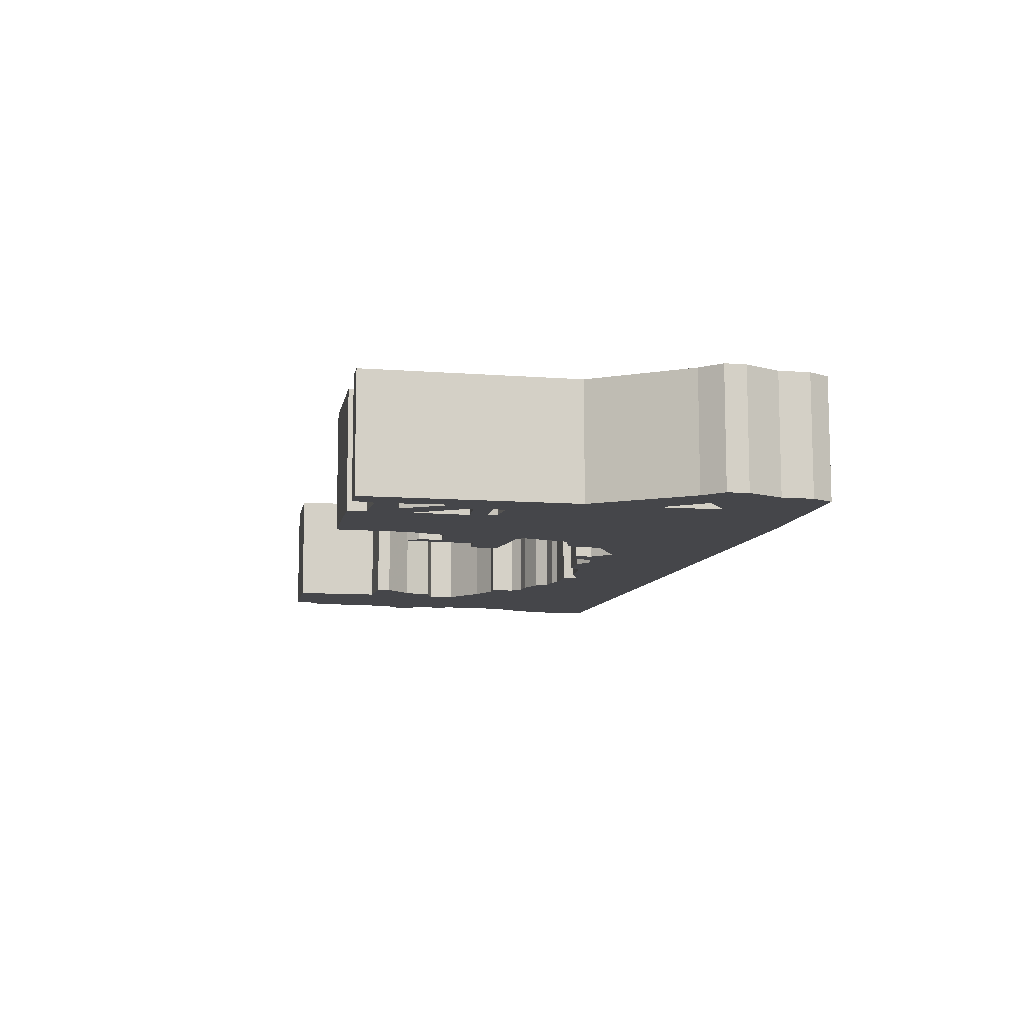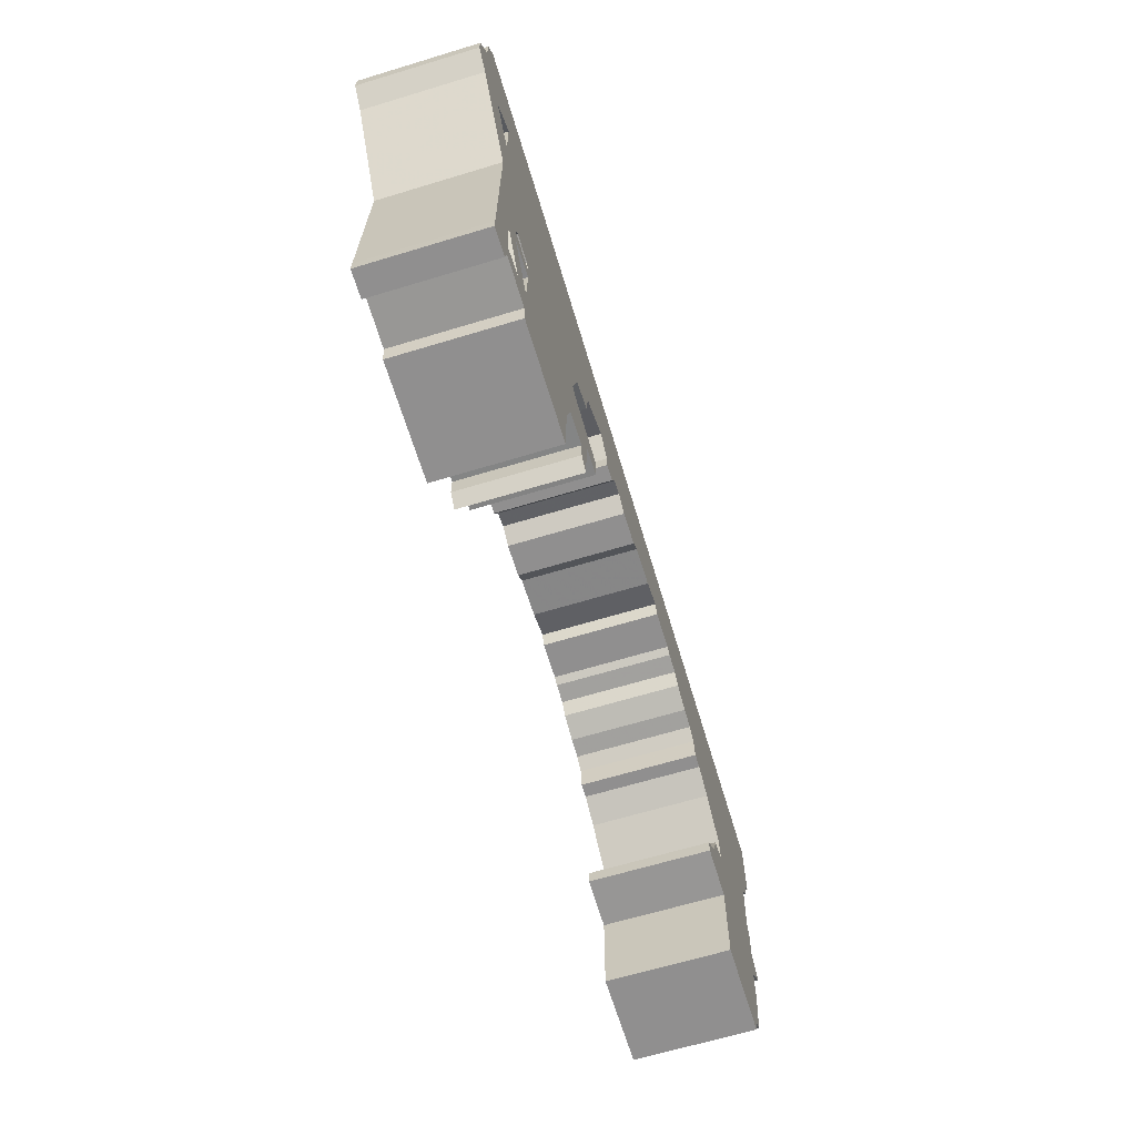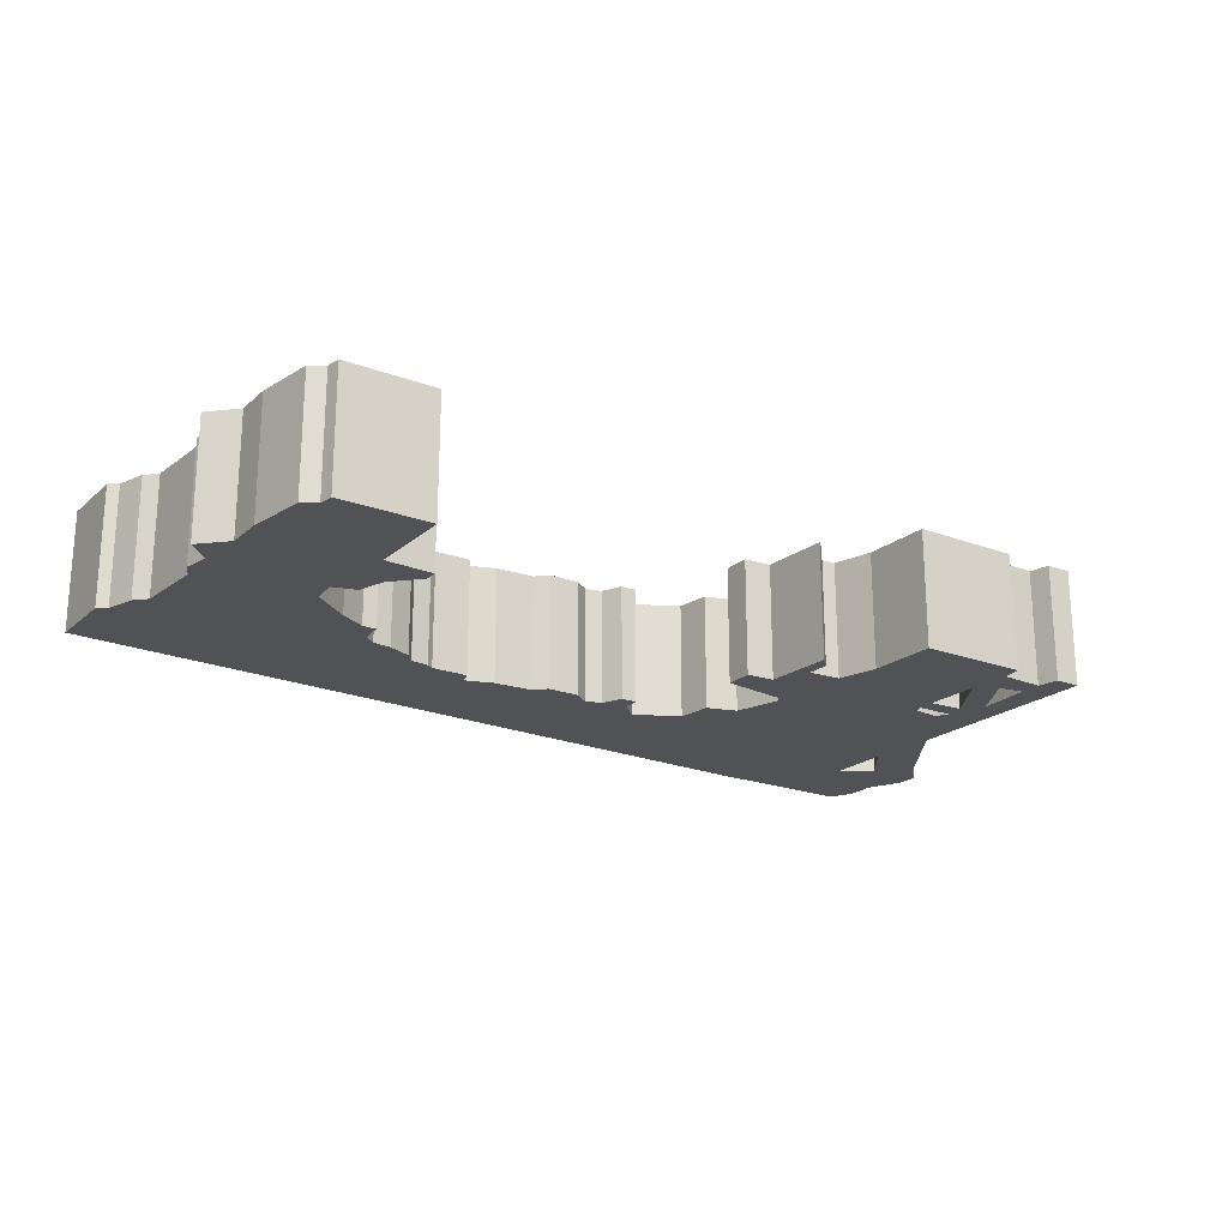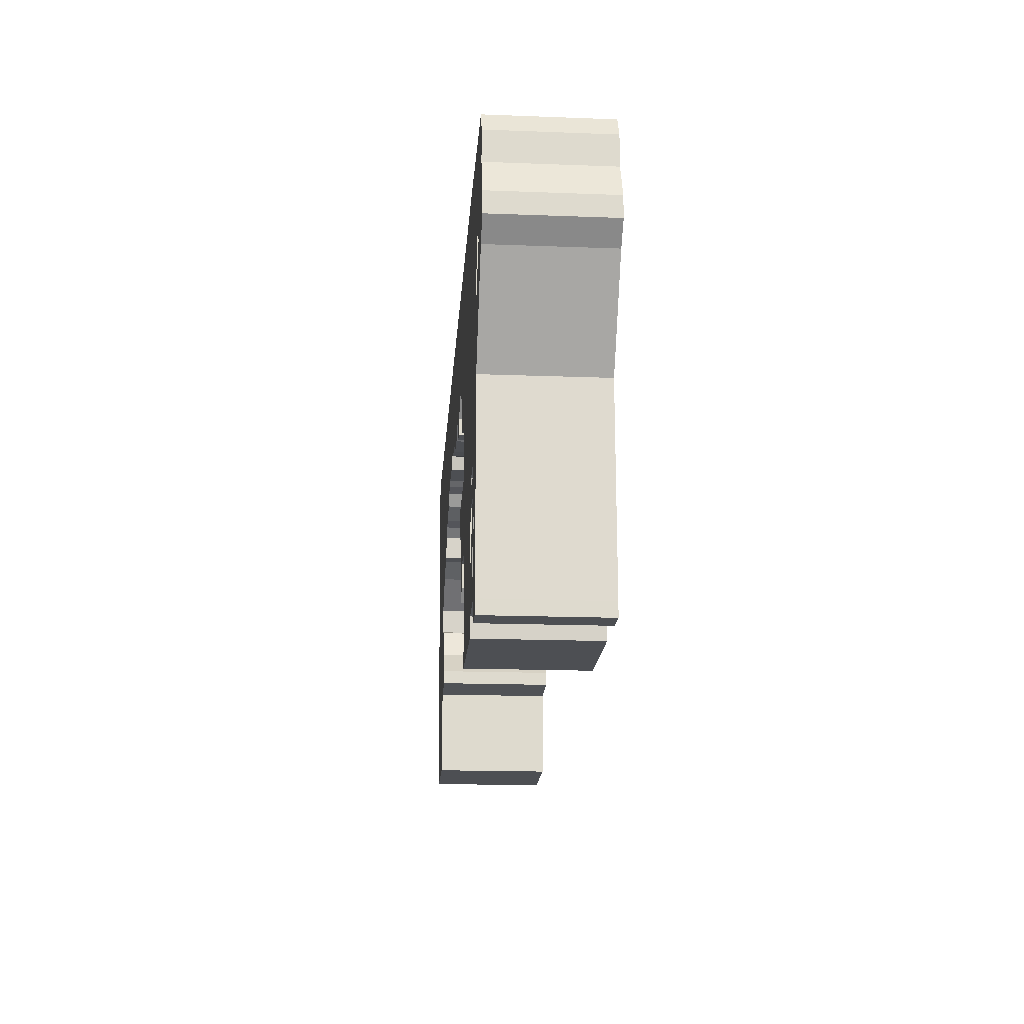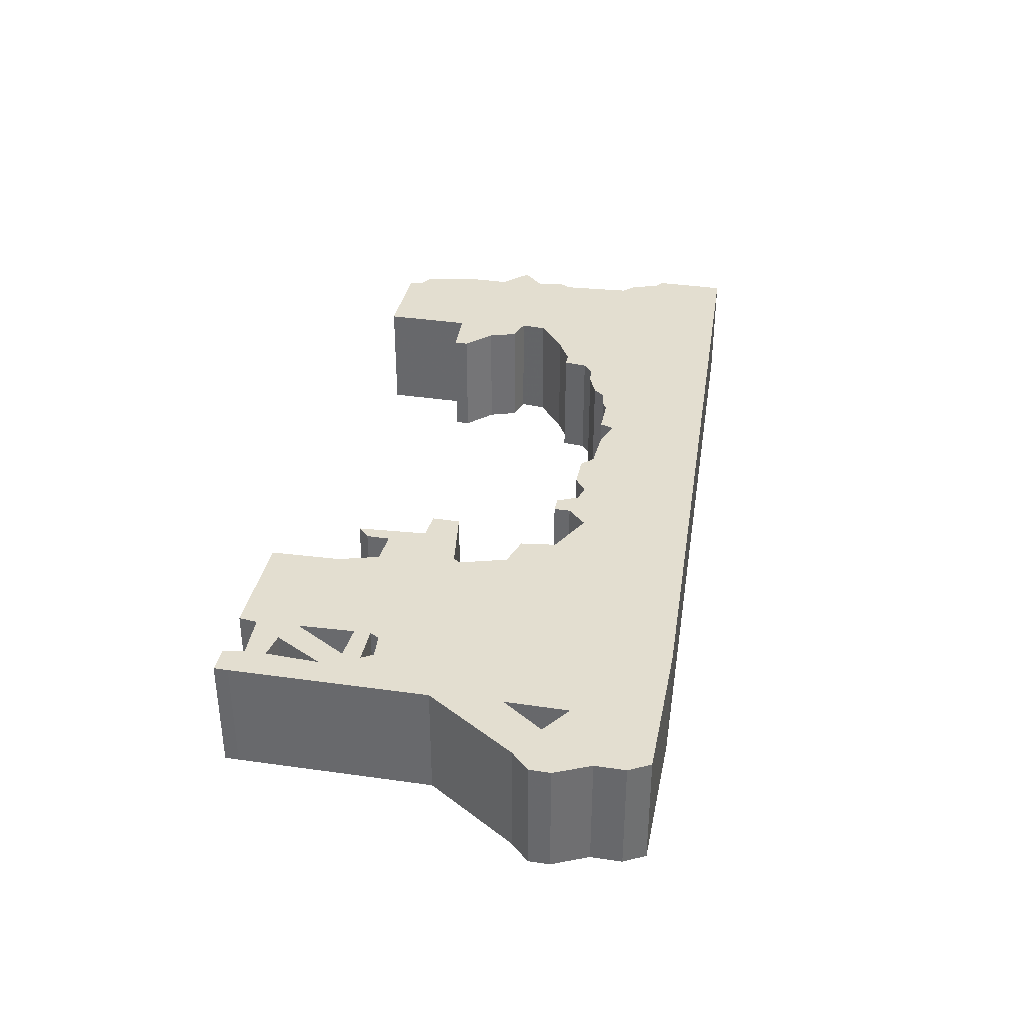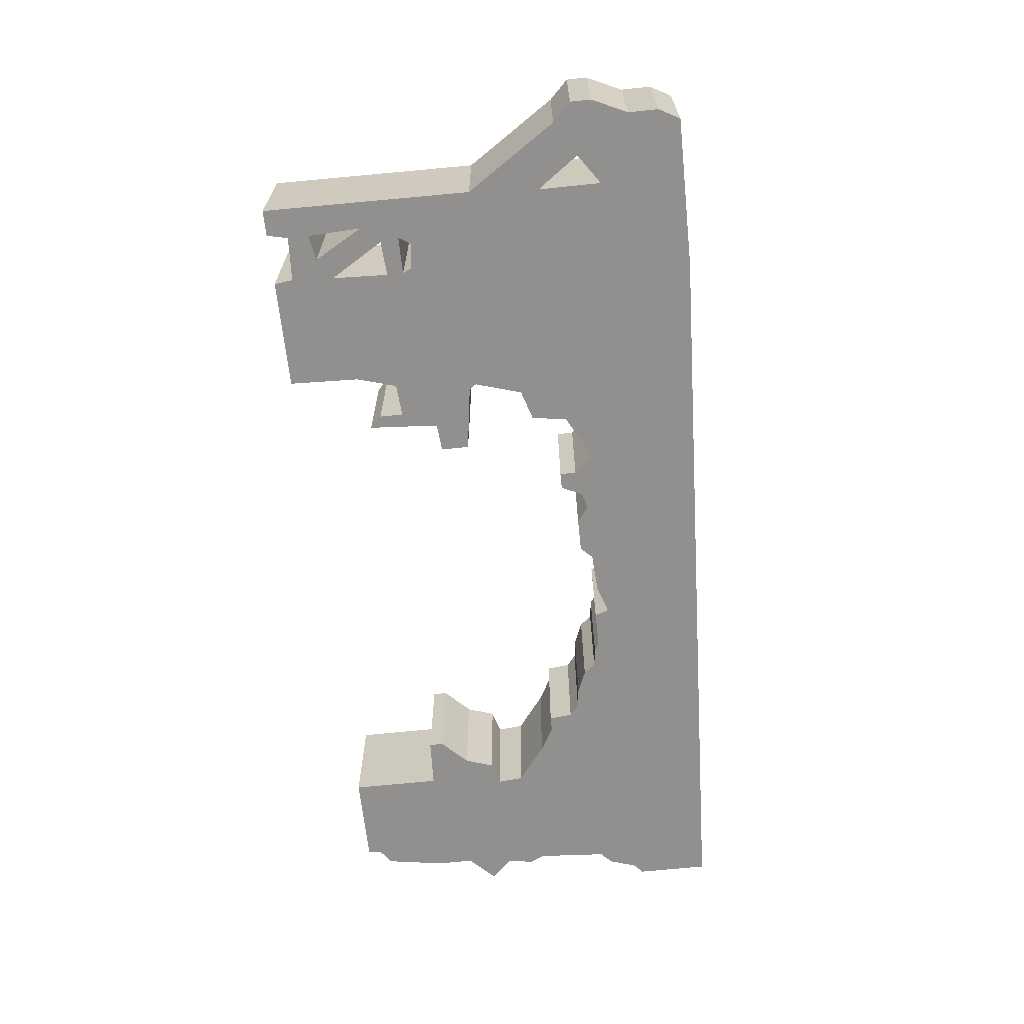
<metadata>
{"format":"obj","ext":"obj","renderer":"f3d","projection":"perspective","resolution":1024,"background":"white","views":[{"elev":-9.9,"azim":79.5,"up":"+Z"},{"elev":-65.4,"azim":106.9,"up":"+Y"},{"elev":-20.9,"azim":-33.8,"up":"+Z"},{"elev":-18.0,"azim":85.8,"up":"+Y"},{"elev":35.7,"azim":101.2,"up":"+Z"},{"elev":-65.7,"azim":96.0,"up":"+Z"}]}
</metadata>
<code>
g sbg_arcout_sf_wall2fmiddle04c
v -1.98 1.69 0
v -1.98 1.38 0
v -1.94 1.35 0
v -1.9 1.23 0
v -1.85 1.18 0
v -1.83 0.88 0
v -1.86 0.82 0
v -1.84 0.71 0
v -1.93 0.62 0
v -1.82 0.51 0
v -1.82 0.35 0
v -1.78 0.1 0
v -1.72 0.06 0
v -1.71 0 0
v -1.32 0 0
v -1.32 0.38 0
v -1.11 0.39 0
v -1.11 0.45 0
v -1.22 0.56 0
v -1.26 0.68 0
v -1.36 0.71 0
v -1.35 0.82 0
v -1.19 0.94 0
v -1.08 1 0
v -1.02 1 0
v -1.01 1.1 0
v -0.96 1.14 0
v -0.88 1.15 0
v -0.78 1.19 0
v -0.74 1.24 0
v -0.66 1.25 0
v -0.63 1.27 0
v -0.47 1.27 0
v -0.45 1.33 0
v -0.33 1.29 0
v -0.16 1.28 0
v -0.11 1.23 0
v 0.03 1.23 0
v 0.1 1.28 0
v 0.17 1.26 0
v 0.21 1.17 0
v 0.28 1.17 0
v 0.28 1.24 0
v 0.36 1.32 0
v 0.55 1.22 0
v 0.57 1.07 0
v 0.7 1.03 0
v 0.76 0.83 0
v 0.74 0.8 0
v 0.46 0.76 0
v 0.46 0.64 0
v 0.58 0.63 0
v 0.6 0.33 0
v 0.65 0.38 0
v 0.65 0.48 0
v 0.79 0.47 0
v 0.84 0.3 0
v 0.85 0 0
v 1.32 0 0
v 1.33 0.08 0
v 1.52 0.09 0
v 1.54 0 0
v 1.65 0 0
v 1.65 0.06 0
v 1.64 0.9 0
v 1.9 1.29 0
v 1.98 1.37 0
v 1.98 1.46 0
v 1.91 1.61 0
v 1.91 1.74 0
v 1.86 1.83 0
v 1.22 1.83 0
v 1.52 0.18 0
v 1.41 0.2 0
v 1.53 0.41 0
v 1.46 0.49 0
v 1.32 0.26 0
v 1.31 0.5 0
v 1.47 0.57 0
v 1.31 0.57 0
v 1.33 0.61 0
v 1.44 0.62 0
v 1.75 1.38 0
v 1.62 1.2 0
v 1.62 1.47 0
v -1.98 1.69 0.5
v -1.98 1.38 0.5
v -1.94 1.35 0.5
v -1.9 1.23 0.5
v -1.85 1.18 0.5
v -1.83 0.88 0.5
v -1.86 0.82 0.5
v -1.84 0.71 0.5
v -1.93 0.62 0.5
v -1.82 0.51 0.5
v -1.82 0.35 0.5
v -1.78 0.1 0.5
v -1.72 0.06 0.5
v -1.71 0 0.5
v -1.32 0 0.5
v -1.32 0.38 0.5
v -1.11 0.39 0.5
v -1.11 0.45 0.5
v -1.22 0.56 0.5
v -1.26 0.68 0.5
v -1.36 0.71 0.5
v -1.35 0.82 0.5
v -1.19 0.94 0.5
v -1.08 1 0.5
v -1.02 1 0.5
v -1.01 1.1 0.5
v -0.96 1.14 0.5
v -0.88 1.15 0.5
v -0.78 1.19 0.5
v -0.74 1.24 0.5
v -0.66 1.25 0.5
v -0.63 1.27 0.5
v -0.47 1.27 0.5
v -0.45 1.33 0.5
v -0.33 1.29 0.5
v -0.16 1.28 0.5
v -0.11 1.23 0.5
v 0.03 1.23 0.5
v 0.1 1.28 0.5
v 0.17 1.26 0.5
v 0.21 1.17 0.5
v 0.28 1.17 0.5
v 0.28 1.24 0.5
v 0.36 1.32 0.5
v 0.55 1.22 0.5
v 0.57 1.07 0.5
v 0.7 1.03 0.5
v 0.76 0.83 0.5
v 0.74 0.8 0.5
v 0.46 0.76 0.5
v 0.46 0.64 0.5
v 0.58 0.63 0.5
v 0.6 0.33 0.5
v 0.65 0.38 0.5
v 0.65 0.48 0.5
v 0.79 0.47 0.5
v 0.84 0.3 0.5
v 0.85 0 0.5
v 1.32 0 0.5
v 1.33 0.08 0.5
v 1.52 0.09 0.5
v 1.54 0 0.5
v 1.65 0 0.5
v 1.65 0.06 0.5
v 1.64 0.9 0.5
v 1.9 1.29 0.5
v 1.98 1.37 0.5
v 1.98 1.46 0.5
v 1.91 1.61 0.5
v 1.91 1.74 0.5
v 1.86 1.83 0.5
v 1.22 1.83 0.5
v 1.52 0.18 0.5
v 1.41 0.2 0.5
v 1.53 0.41 0.5
v 1.46 0.49 0.5
v 1.32 0.26 0.5
v 1.31 0.5 0.5
v 1.47 0.57 0.5
v 1.31 0.57 0.5
v 1.33 0.61 0.5
v 1.44 0.62 0.5
v 1.75 1.38 0.5
v 1.62 1.2 0.5
v 1.62 1.47 0.5
g sbg_arcout_sf_wall2fmiddle04c_0
f 72 71 85
f 69 85 70
f 85 71 70
f 83 68 67
f 83 69 68
f 64 62 61
f 64 63 62
f 64 61 73
f 60 59 58
f 58 57 77
f 78 77 57
f 77 74 60
f 55 54 53
f 55 53 52
f 56 55 52
f 52 50 49
f 52 51 50
f 56 78 57
f 61 60 74
f 61 74 73
f 64 73 75
f 65 64 75
f 77 76 75
f 47 46 45
f 72 84 47
f 80 78 56
f 49 48 56
f 56 52 49
f 60 58 77
f 74 77 75
f 75 76 79
f 48 80 56
f 81 80 48
f 76 78 80
f 76 80 79
f 65 75 79
f 65 79 82
f 65 82 81
f 65 81 84
f 84 81 48
f 43 42 41
f 44 41 40
f 44 40 39
f 38 37 36
f 39 38 36
f 39 36 34
f 36 35 34
f 39 34 72
f 34 33 32
f 32 31 30
f 32 30 1
f 30 29 28
f 30 28 27
f 26 25 24
f 26 24 23
f 22 6 5
f 21 20 19
f 19 18 16
f 21 19 16
f 18 17 16
f 14 13 15
f 13 16 15
f 13 12 11
f 16 13 11
f 16 11 10
f 21 16 10
f 21 10 8
f 10 9 8
f 21 8 6
f 22 21 6
f 23 22 5
f 8 7 6
f 26 23 5
f 26 5 3
f 26 3 1
f 5 4 3
f 27 26 1
f 3 2 1
f 30 27 1
f 34 32 1
f 34 1 72
f 44 39 72
f 45 72 47
f 47 84 48
f 66 65 84
f 66 84 83
f 66 83 67
f 69 83 85
f 72 85 84
f 44 72 45
f 72 156 71
f 156 72 157
f 70 154 69
f 154 70 155
f 71 155 70
f 155 71 156
f 68 152 67
f 152 68 153
f 69 153 68
f 153 69 154
f 62 146 61
f 146 62 147
f 63 147 62
f 147 63 148
f 64 148 63
f 148 64 149
f 59 143 58
f 143 59 144
f 60 144 59
f 144 60 145
f 58 142 57
f 142 58 143
f 78 162 77
f 162 78 163
f 54 138 53
f 138 54 139
f 55 139 54
f 139 55 140
f 53 137 52
f 137 53 138
f 56 140 55
f 140 56 141
f 50 134 49
f 134 50 135
f 51 135 50
f 135 51 136
f 52 136 51
f 136 52 137
f 57 141 56
f 141 57 142
f 61 145 60
f 145 61 146
f 74 158 73
f 158 74 159
f 73 160 75
f 160 73 158
f 65 149 64
f 149 65 150
f 77 161 76
f 161 77 162
f 46 130 45
f 130 46 131
f 47 131 46
f 131 47 132
f 49 133 48
f 133 49 134
f 75 159 74
f 159 75 160
f 81 165 80
f 165 81 166
f 76 163 78
f 163 76 161
f 80 164 79
f 164 80 165
f 79 167 82
f 167 79 164
f 82 166 81
f 166 82 167
f 42 126 41
f 126 42 127
f 43 127 42
f 127 43 128
f 41 128 43
f 128 41 126
f 41 125 40
f 125 41 126
f 44 126 41
f 126 44 129
f 40 124 39
f 124 40 125
f 37 121 36
f 121 37 122
f 38 122 37
f 122 38 123
f 39 123 38
f 123 39 124
f 35 119 34
f 119 35 120
f 36 120 35
f 120 36 121
f 33 117 32
f 117 33 118
f 34 118 33
f 118 34 119
f 31 115 30
f 115 31 116
f 32 116 31
f 116 32 117
f 29 113 28
f 113 29 114
f 30 114 29
f 114 30 115
f 28 112 27
f 112 28 113
f 25 109 24
f 109 25 110
f 26 110 25
f 110 26 111
f 24 108 23
f 108 24 109
f 6 90 5
f 90 6 91
f 20 104 19
f 104 20 105
f 21 105 20
f 105 21 106
f 19 103 18
f 103 19 104
f 17 101 16
f 101 17 102
f 18 102 17
f 102 18 103
f 14 98 13
f 98 14 99
f 15 99 14
f 99 15 100
f 16 100 15
f 100 16 101
f 12 96 11
f 96 12 97
f 13 97 12
f 97 13 98
f 11 95 10
f 95 11 96
f 9 93 8
f 93 9 94
f 10 94 9
f 94 10 95
f 22 106 21
f 106 22 107
f 23 107 22
f 107 23 108
f 7 91 6
f 91 7 92
f 8 92 7
f 92 8 93
f 4 88 3
f 88 4 89
f 5 89 4
f 89 5 90
f 27 111 26
f 111 27 112
f 2 86 1
f 86 2 87
f 3 87 2
f 87 3 88
f 1 157 72
f 157 1 86
f 48 132 47
f 132 48 133
f 66 150 65
f 150 66 151
f 84 168 83
f 168 84 169
f 67 151 66
f 151 67 152
f 83 170 85
f 170 83 168
f 85 169 84
f 169 85 170
f 45 129 44
f 129 45 130
f 170 156 157
f 155 170 154
f 155 156 170
f 152 153 168
f 153 154 168
f 146 147 149
f 147 148 149
f 158 146 149
f 143 144 145
f 162 142 143
f 142 162 163
f 145 159 162
f 138 139 140
f 137 138 140
f 137 140 141
f 134 135 137
f 135 136 137
f 142 163 141
f 159 145 146
f 158 159 146
f 160 158 149
f 160 149 150
f 160 161 162
f 130 131 132
f 132 169 157
f 141 163 165
f 141 133 134
f 134 137 141
f 162 143 145
f 160 162 159
f 164 161 160
f 141 165 133
f 133 165 166
f 165 163 161
f 164 165 161
f 164 160 150
f 167 164 150
f 166 167 150
f 169 166 150
f 133 166 169
f 126 127 128
f 125 126 129
f 124 125 129
f 121 122 123
f 121 123 124
f 119 121 124
f 119 120 121
f 157 119 124
f 117 118 119
f 115 116 117
f 86 115 117
f 113 114 115
f 112 113 115
f 109 110 111
f 108 109 111
f 90 91 107
f 104 105 106
f 101 103 104
f 101 104 106
f 101 102 103
f 100 98 99
f 100 101 98
f 96 97 98
f 96 98 101
f 95 96 101
f 95 101 106
f 93 95 106
f 93 94 95
f 91 93 106
f 91 106 107
f 90 107 108
f 91 92 93
f 90 108 111
f 88 90 111
f 86 88 111
f 88 89 90
f 86 111 112
f 86 87 88
f 86 112 115
f 86 117 119
f 157 86 119
f 157 124 129
f 132 157 130
f 133 169 132
f 169 150 151
f 168 169 151
f 152 168 151
f 170 168 154
f 169 170 157
f 130 157 129

</code>
